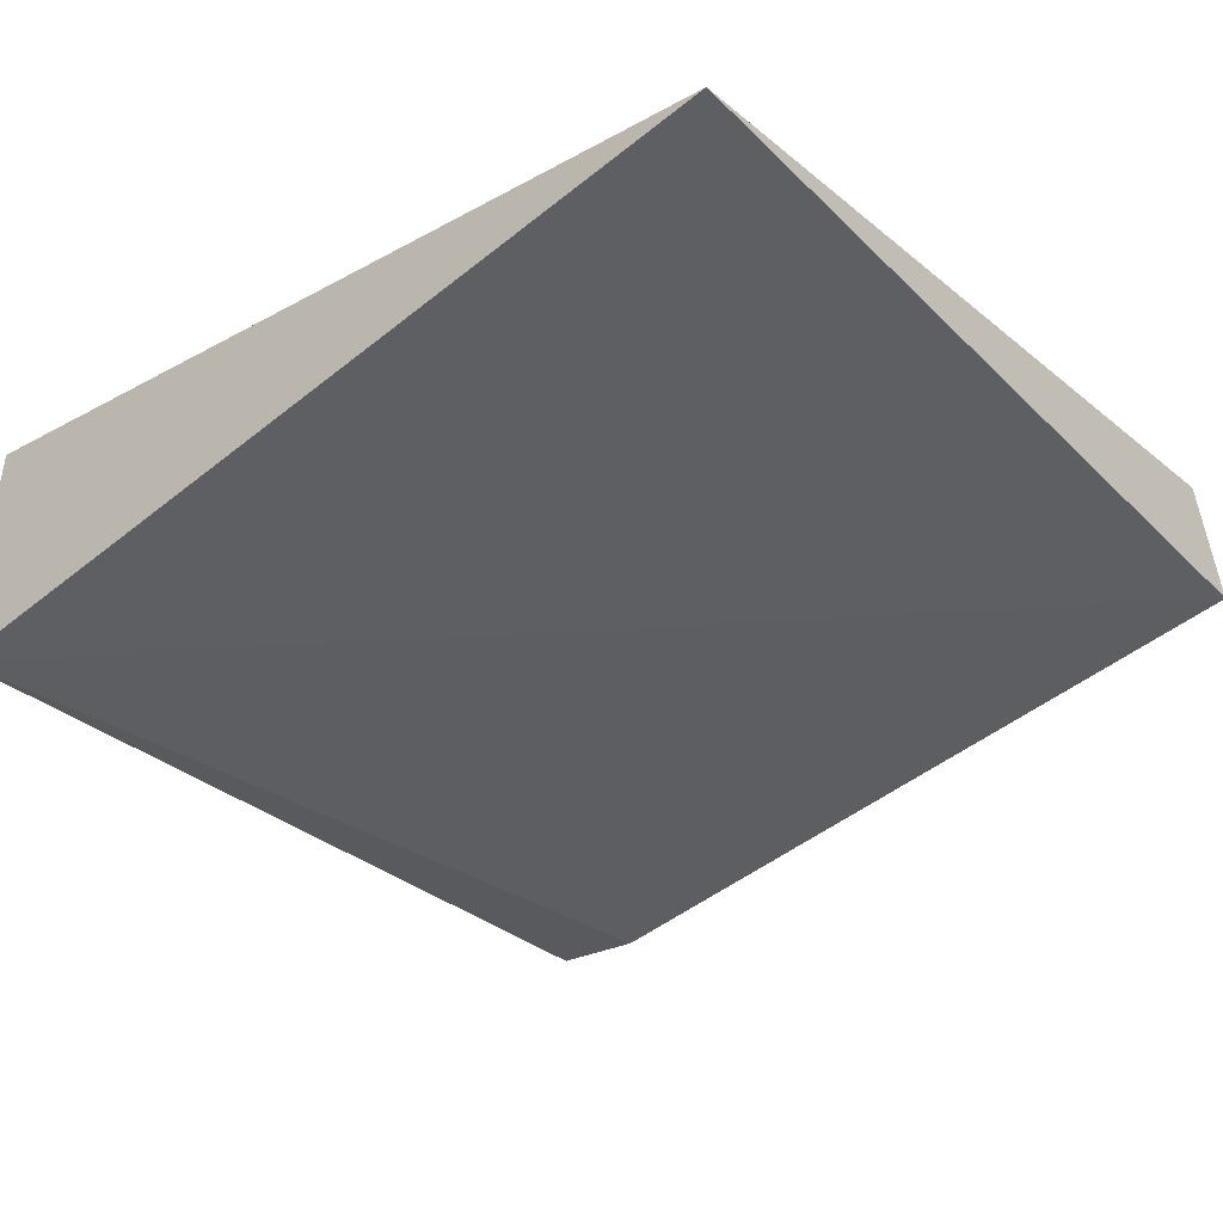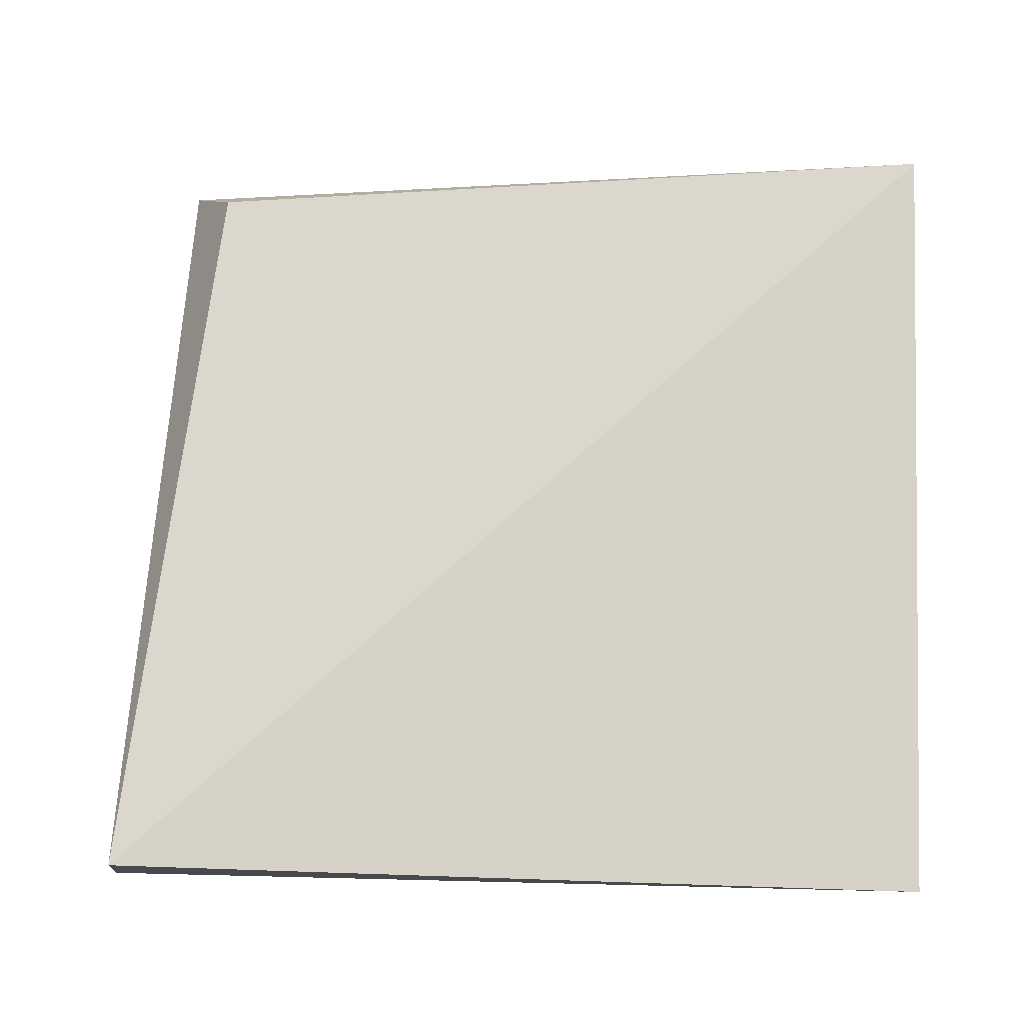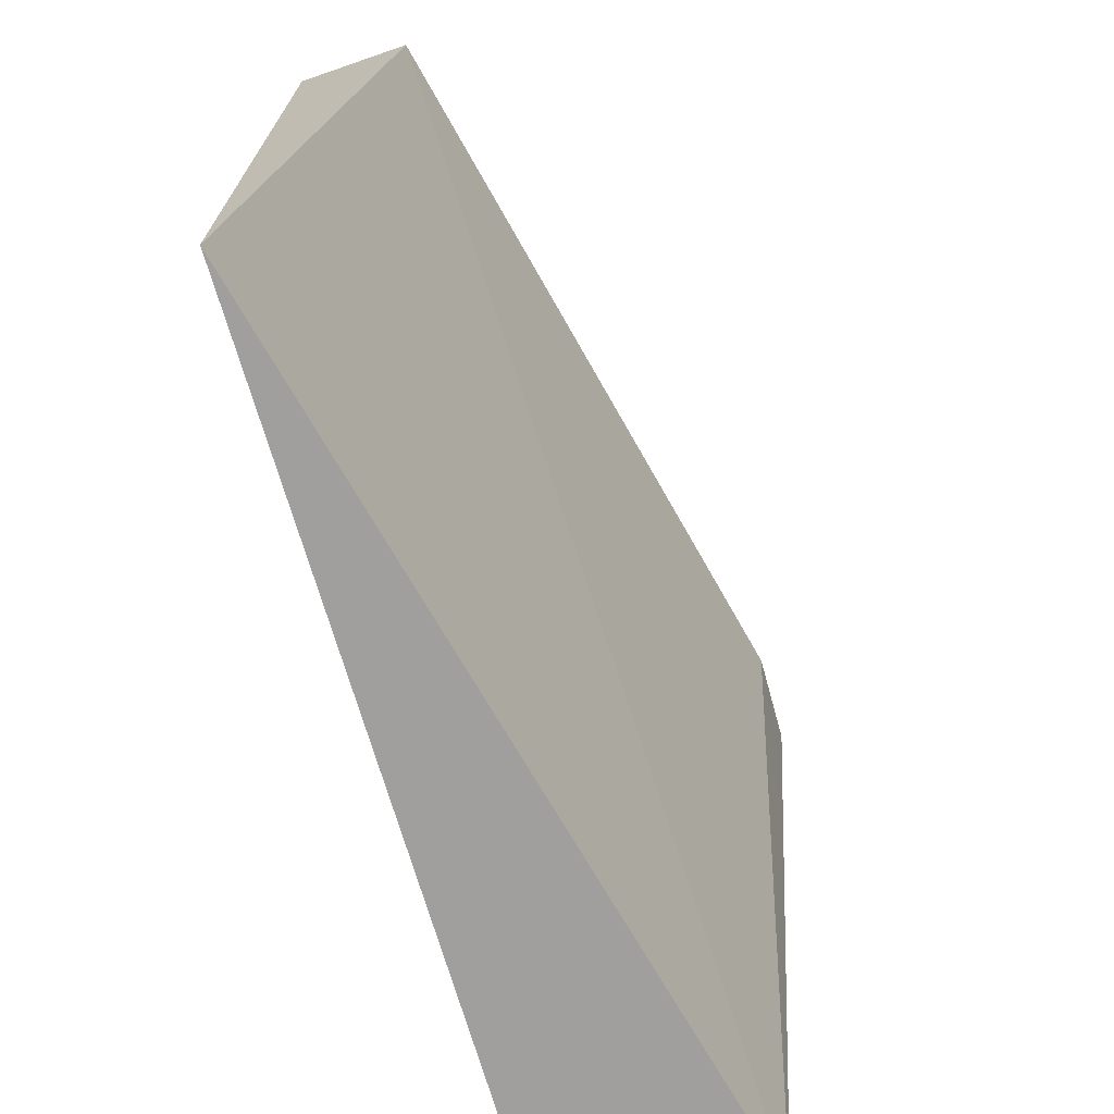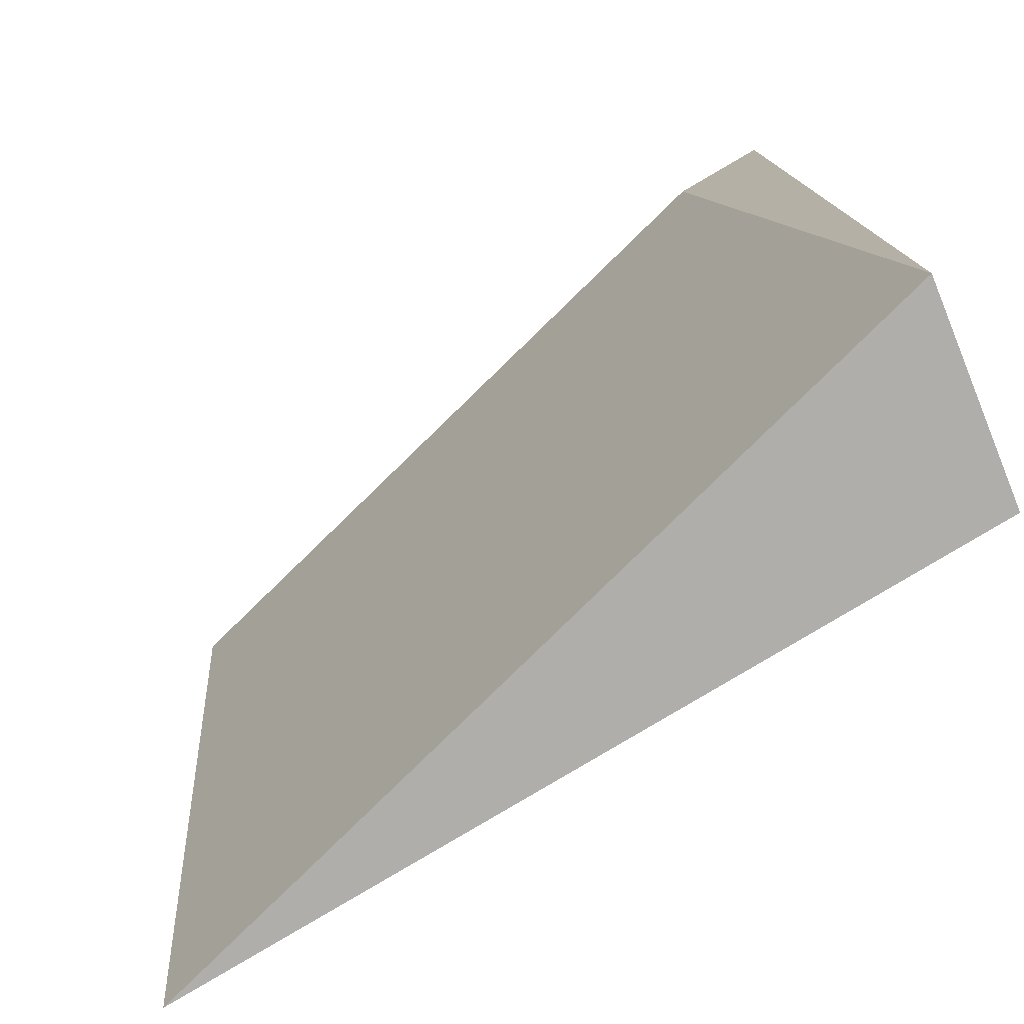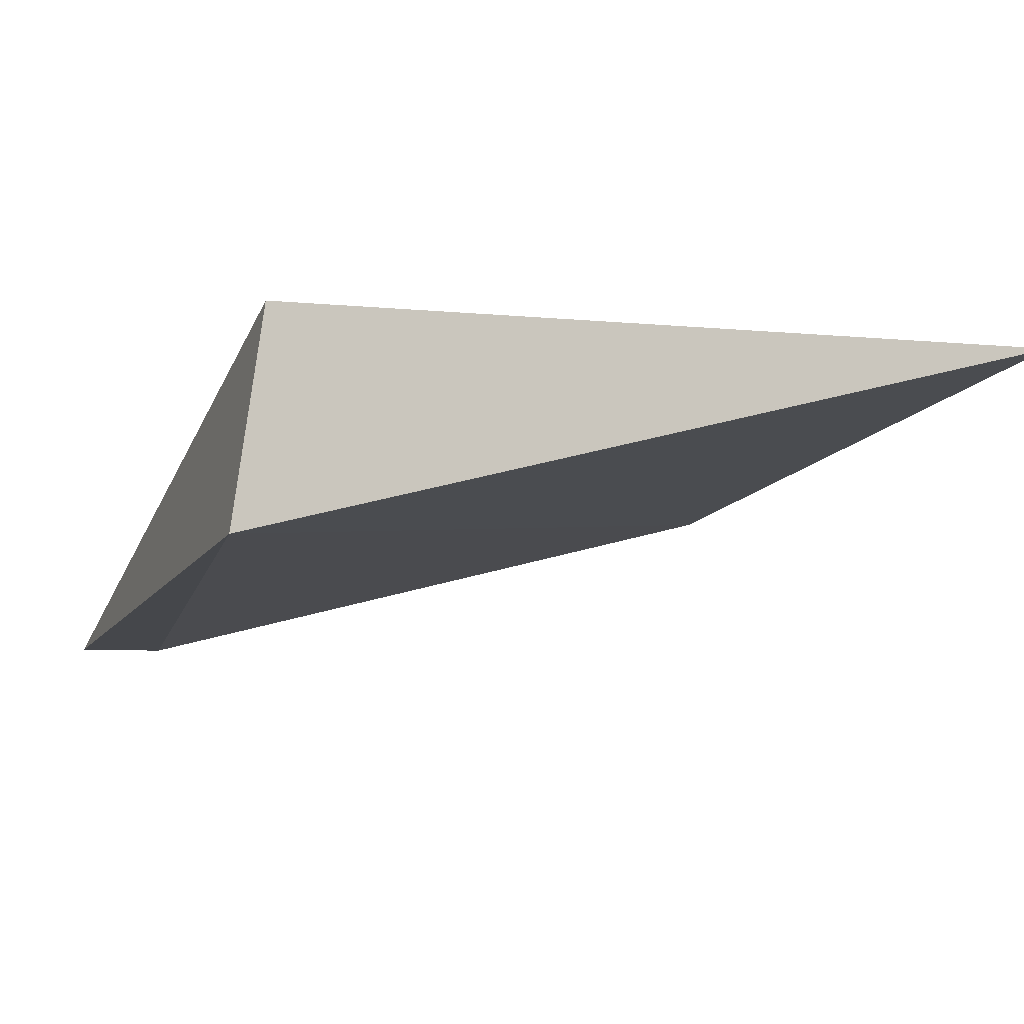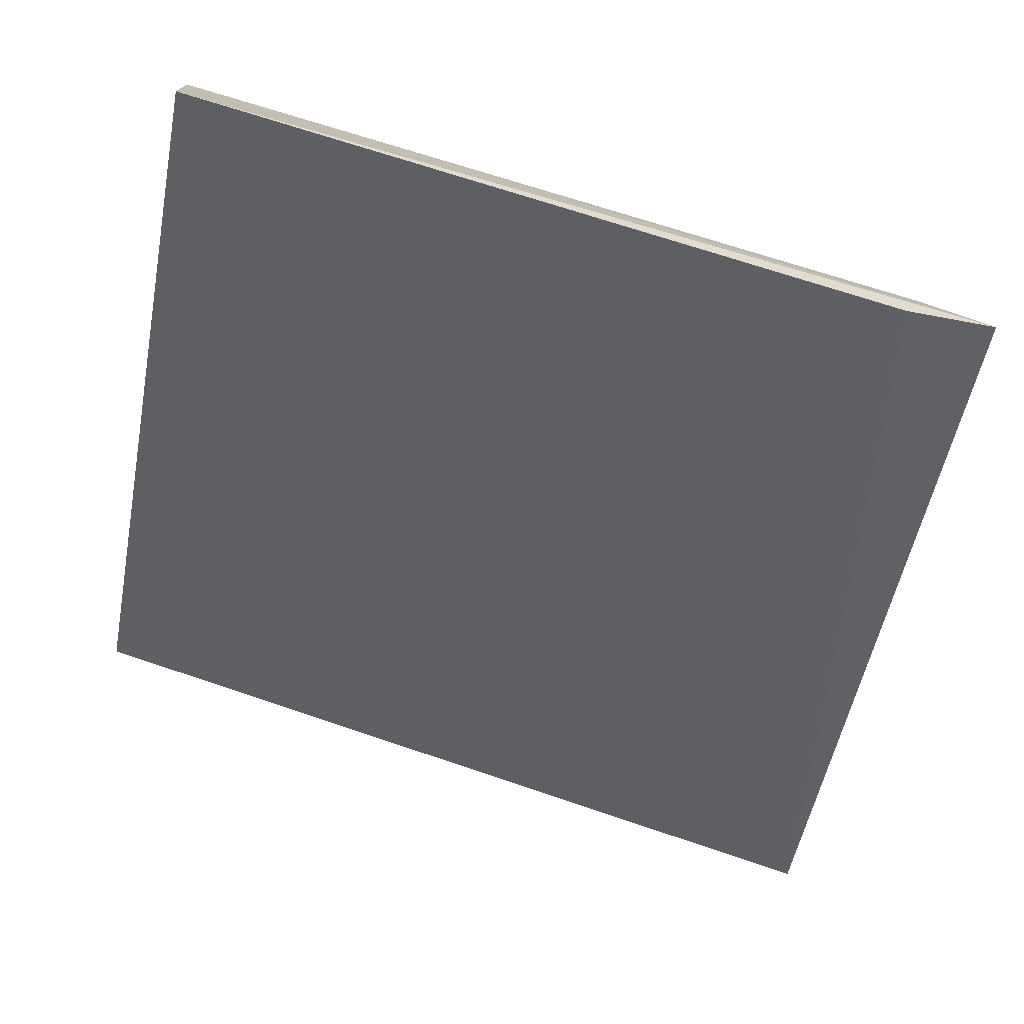
<metadata>
{"format":"obj","ext":"obj","renderer":"f3d","projection":"perspective","resolution":1024,"background":"white","views":[{"elev":-27.2,"azim":-140.9,"up":"+Y"},{"elev":77.9,"azim":-178.1,"up":"+Y"},{"elev":-71.3,"azim":-74.6,"up":"+Z"},{"elev":-77.8,"azim":30.3,"up":"+Z"},{"elev":-6.0,"azim":158.0,"up":"+Y"},{"elev":-55.0,"azim":-11.6,"up":"+Y"}]}
</metadata>
<code>
o ../../../cover050
v 37.25 50.13 -9.33
v 36.93 50.76 -9.569
v 32.21 51.25 -9.33
v 32.22 51.89 -14.33
v 37.43 50.55 -14.33
v 32.22 51.89 -9.569
v 37.25 51.81 -14.33
v 36.69 50.13 -9.33
f 5 3 4
f 6 4 3
f 6 1 2
f 6 3 1
f 7 2 1
f 7 1 5
f 7 5 4
f 7 6 2
f 7 4 6
f 8 5 1
f 8 1 3
f 8 3 5

</code>
